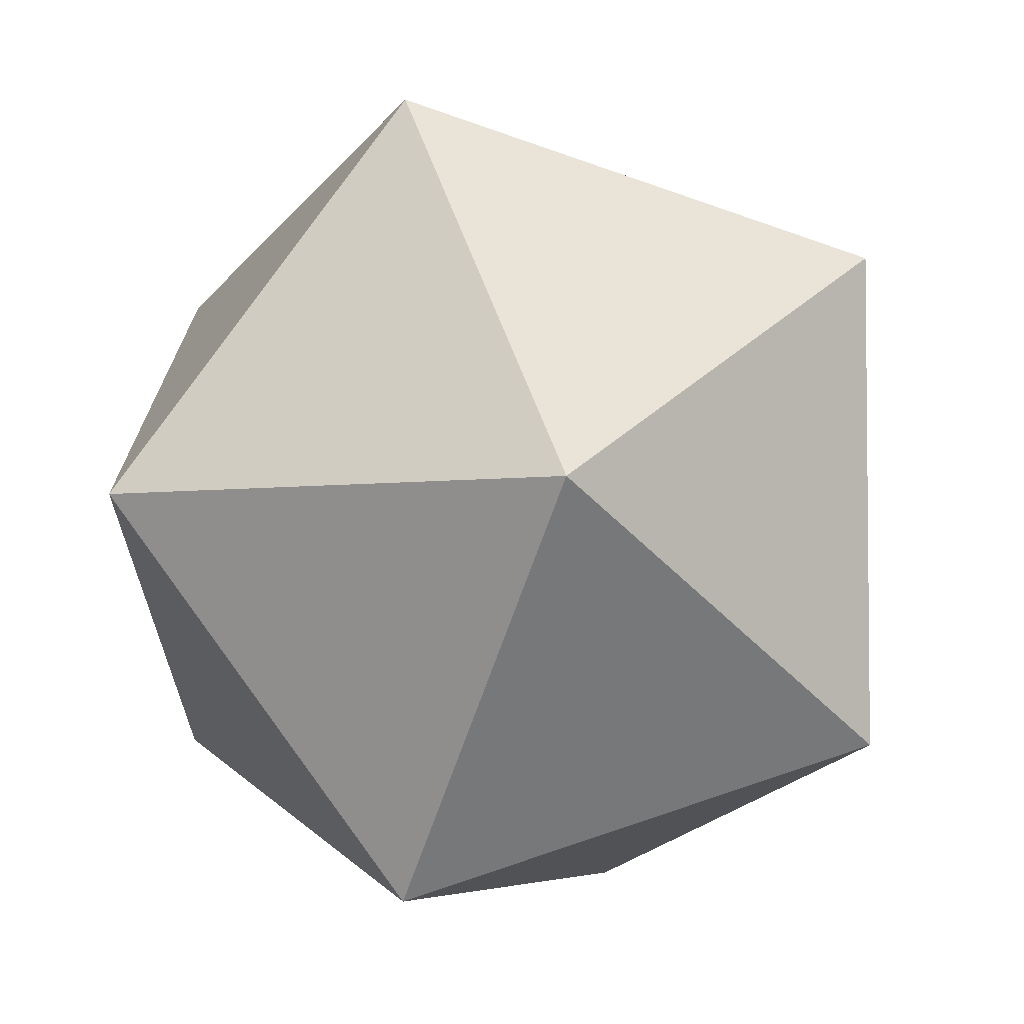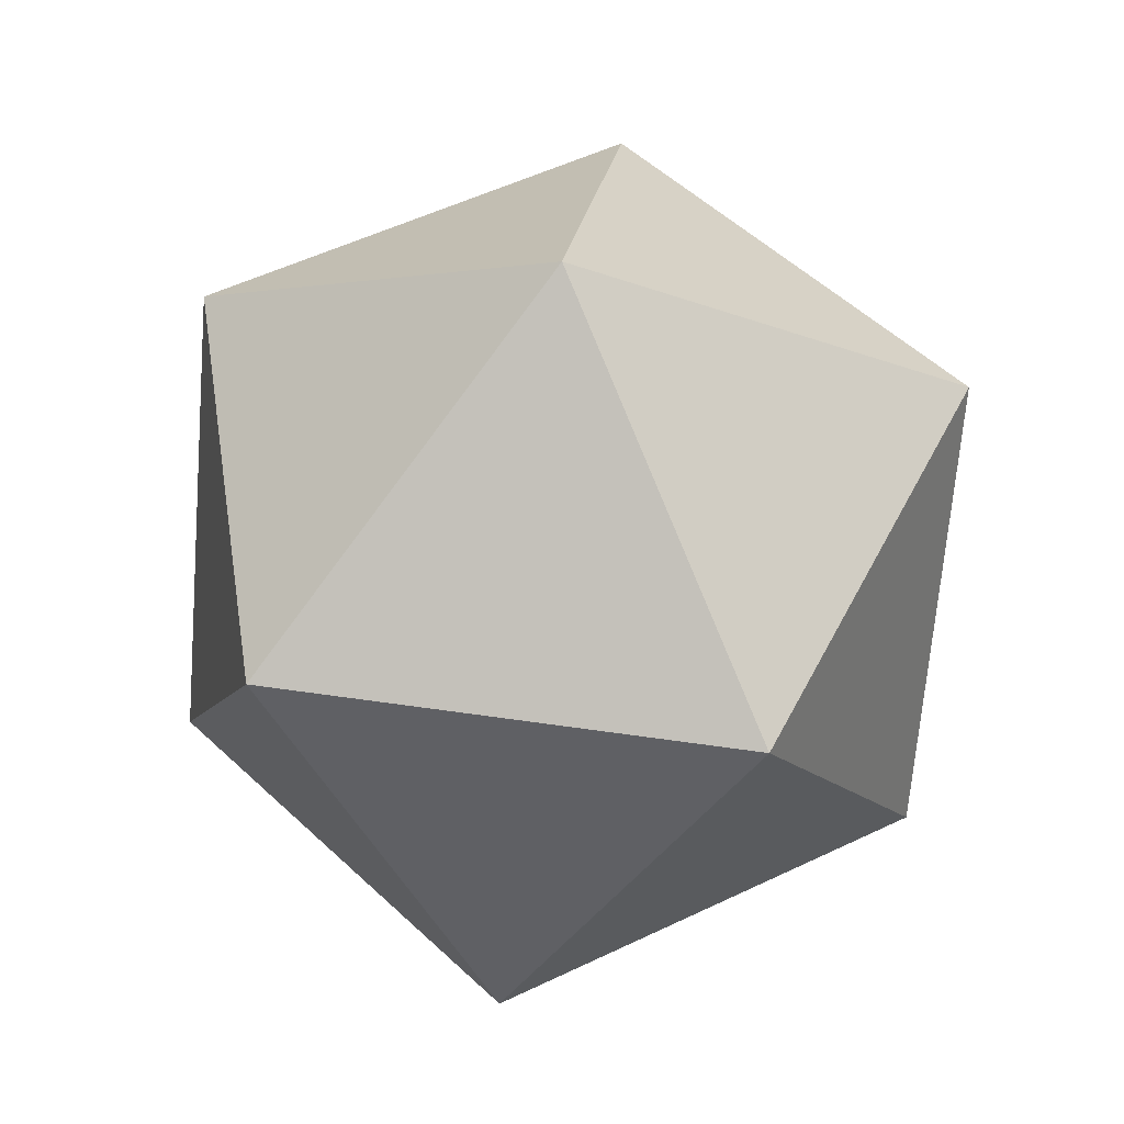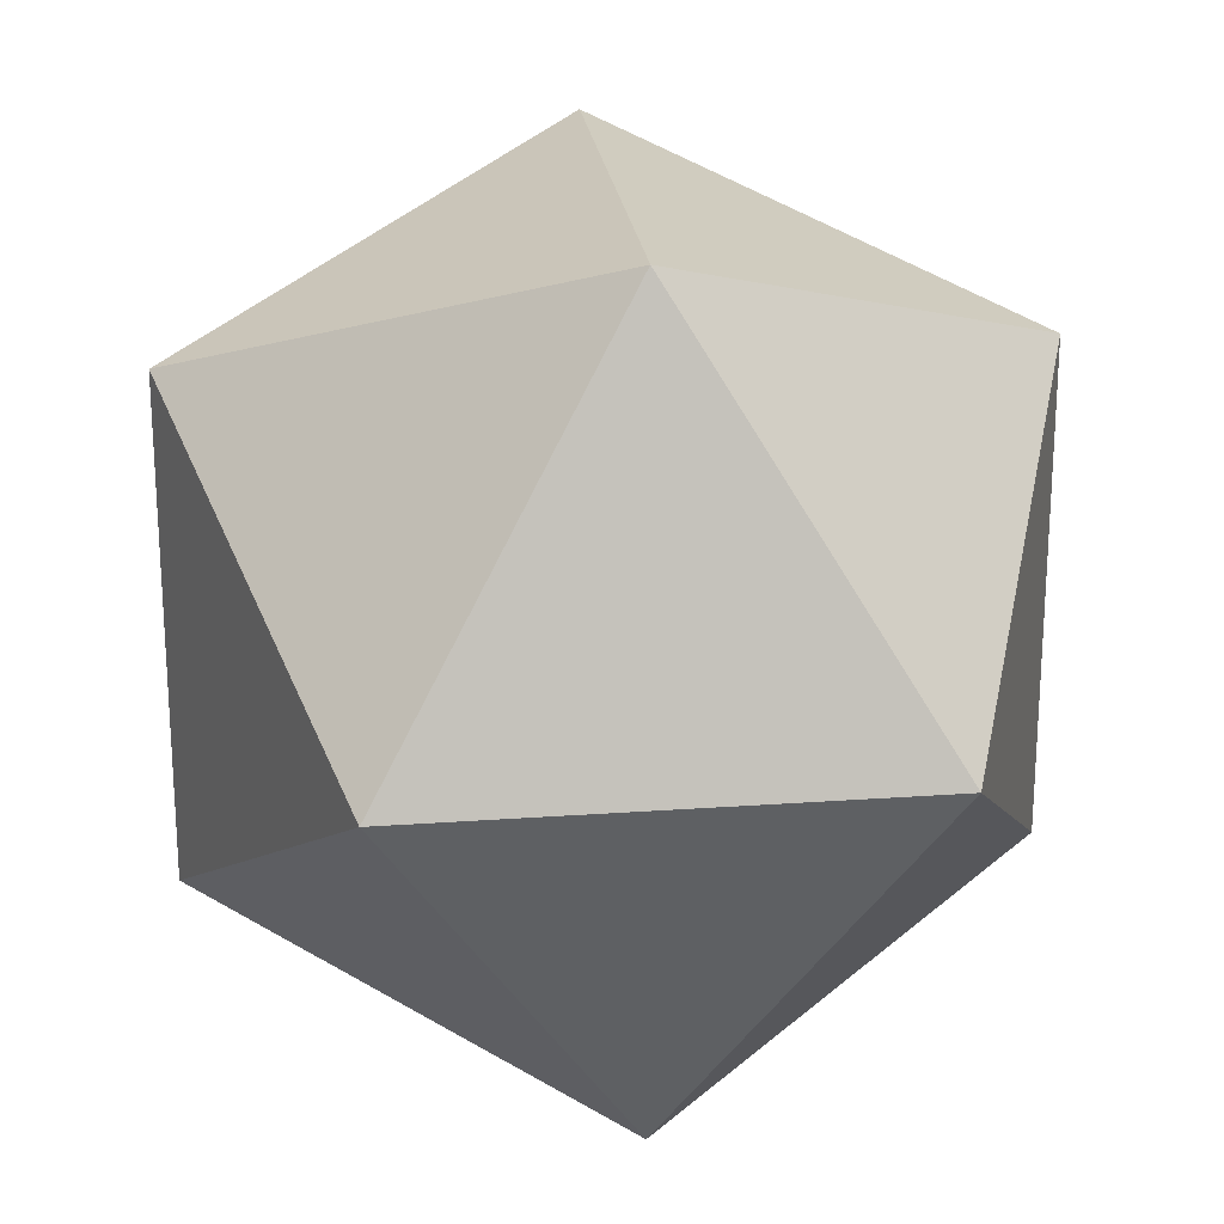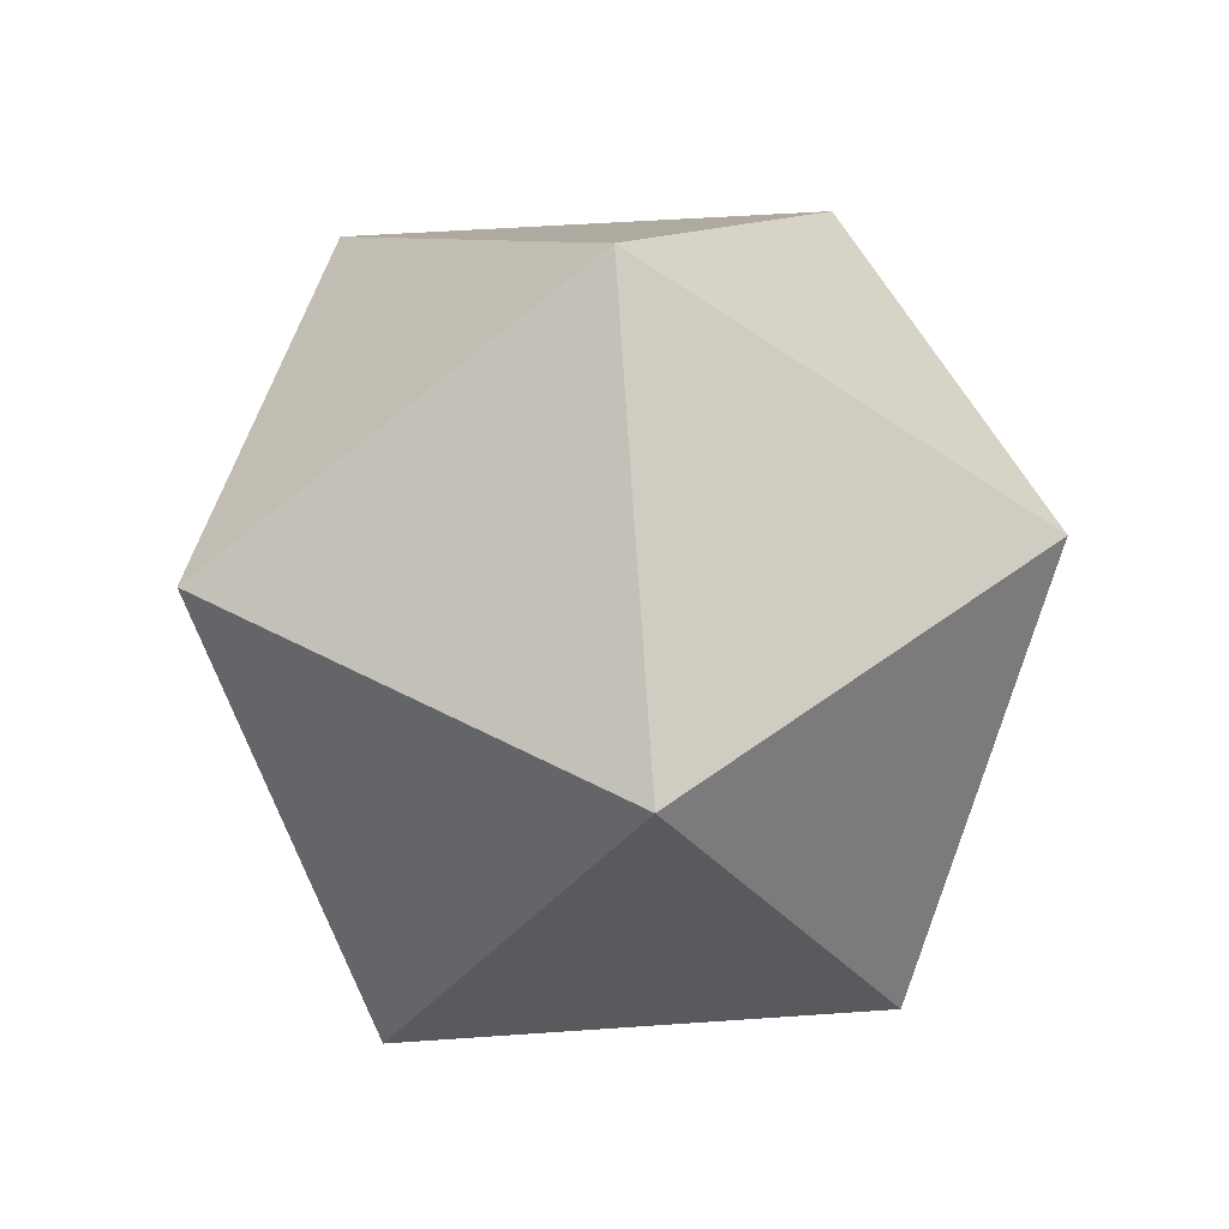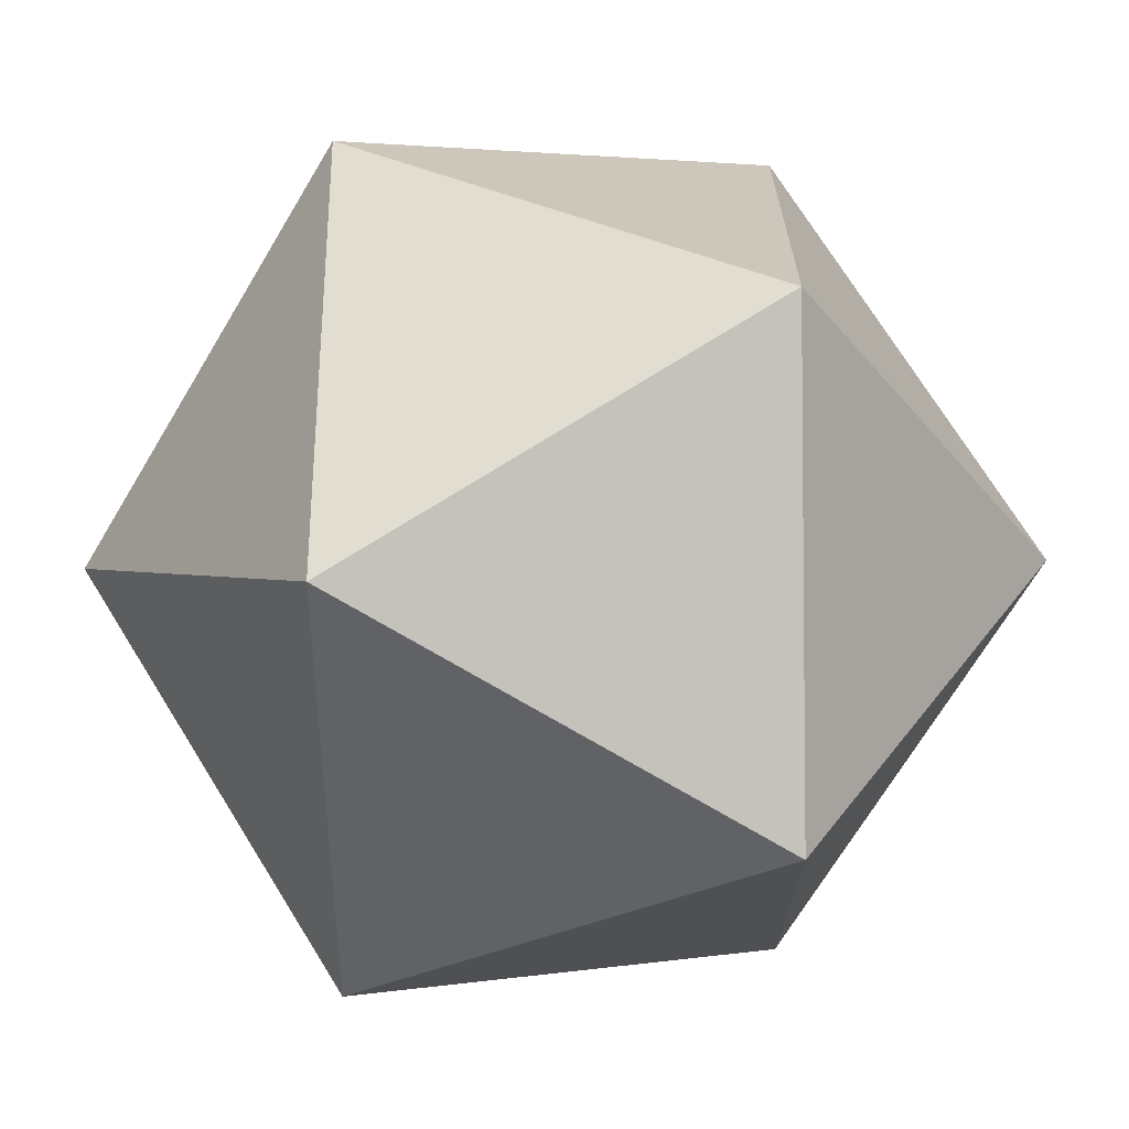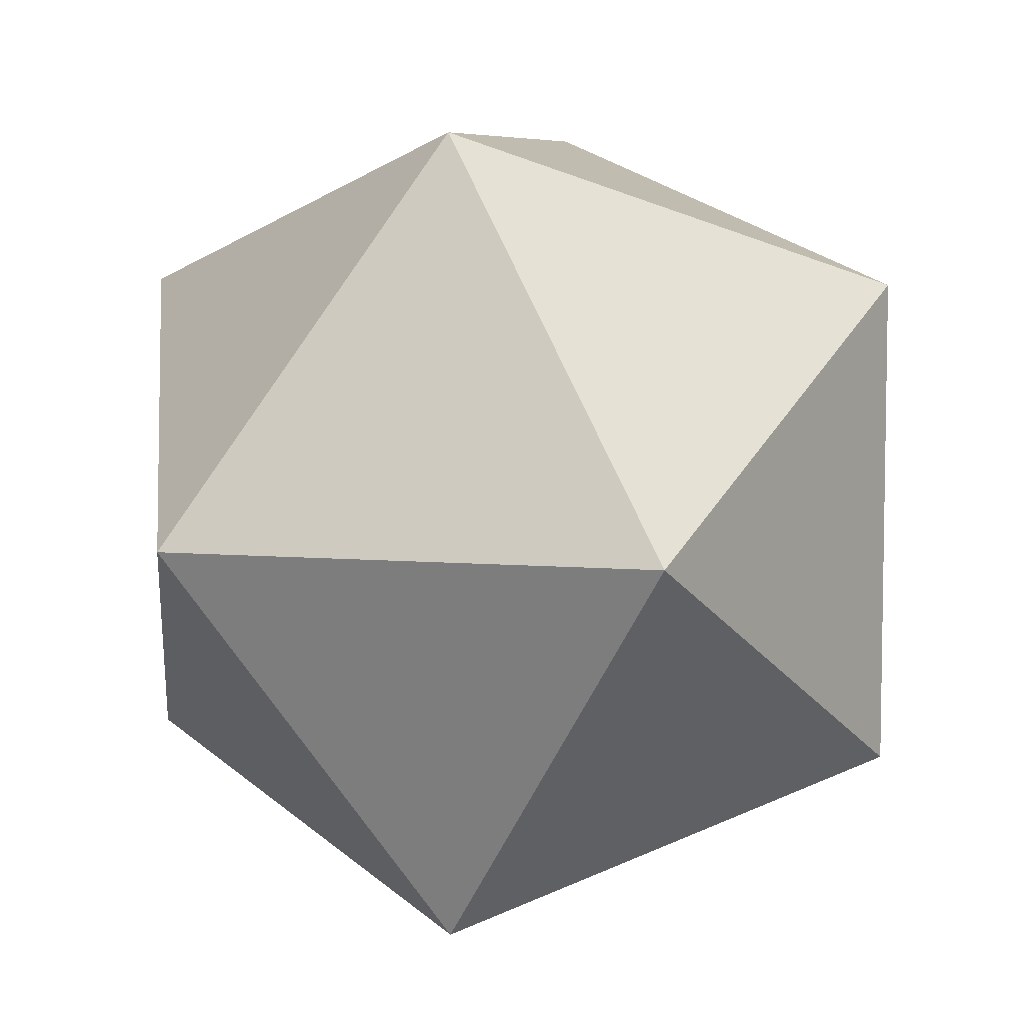
<metadata>
{"format":"obj","ext":"obj","renderer":"f3d","projection":"perspective","resolution":1024,"background":"white","views":[{"elev":-4.0,"azim":174.0,"up":"+Z"},{"elev":53.6,"azim":-153.1,"up":"+Y"},{"elev":23.1,"azim":141.3,"up":"+Z"},{"elev":47.2,"azim":13.4,"up":"+Y"},{"elev":-34.3,"azim":-89.1,"up":"+Z"},{"elev":6.8,"azim":-17.2,"up":"+Z"}]}
</metadata>
<code>
o Icosphere
v 0 -0.2652 0
v 0.1919 -0.1186 0.1394
v -0.0733 -0.1186 0.2256
v -0.2372 -0.1186 0
v -0.0733 -0.1186 -0.2256
v 0.1919 -0.1186 -0.1394
v 0.0733 0.1186 0.2256
v -0.1919 0.1186 0.1394
v -0.1919 0.1186 -0.1394
v 0.0733 0.1186 -0.2256
v 0.2372 0.1186 0
v 0 0.2652 0
f 3 1 2
f 2 1 6
f 4 1 3
f 5 1 4
f 6 1 5
f 2 6 11
f 3 2 7
f 4 3 8
f 5 4 9
f 6 5 10
f 7 2 11
f 8 3 7
f 9 4 8
f 10 5 9
f 11 6 10
f 7 11 12
f 8 7 12
f 9 8 12
f 10 9 12
f 11 10 12

</code>
